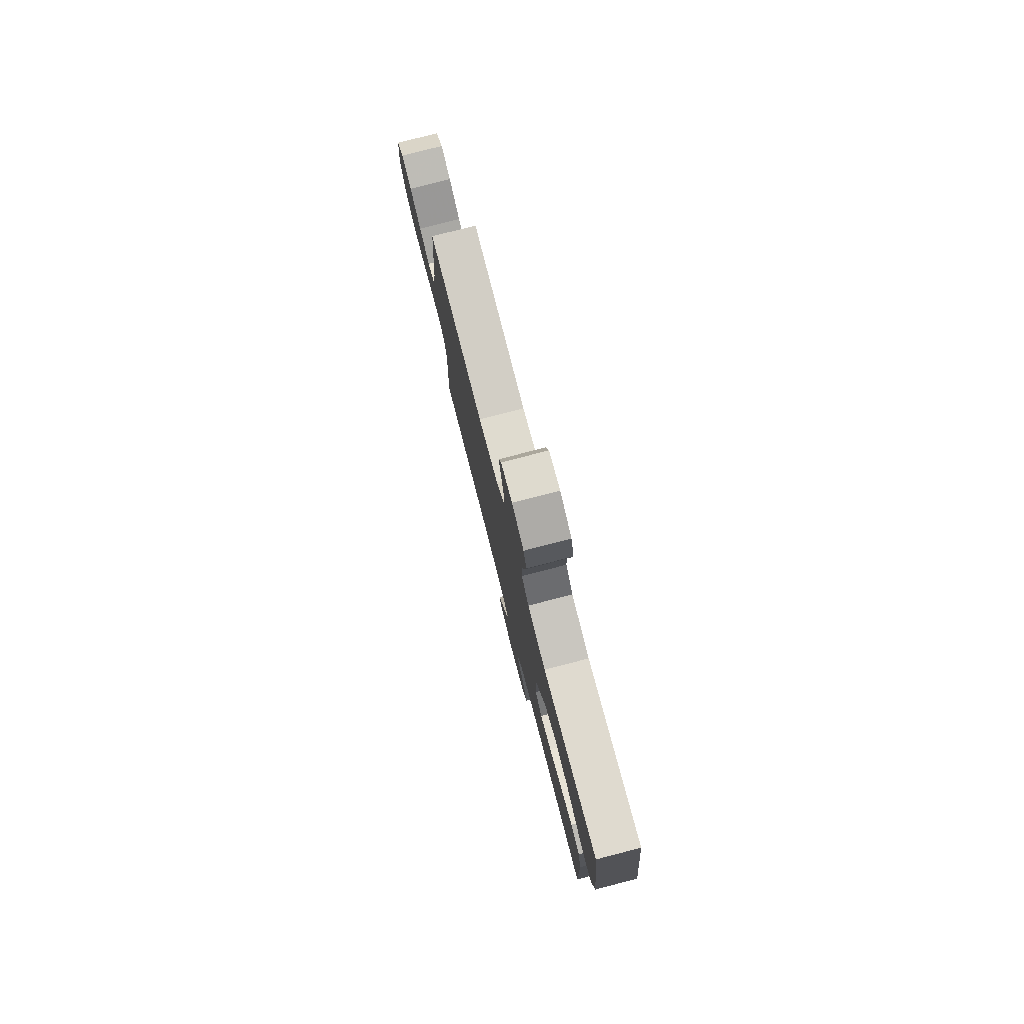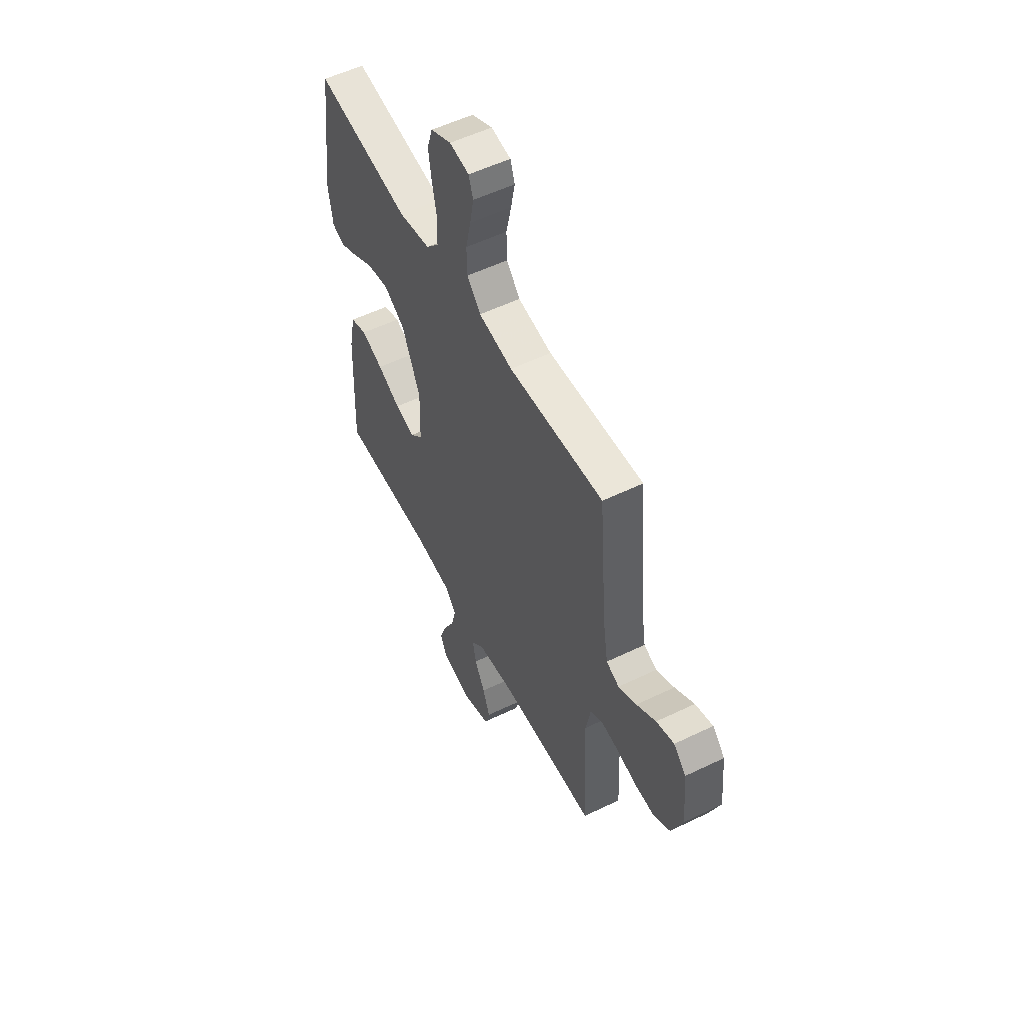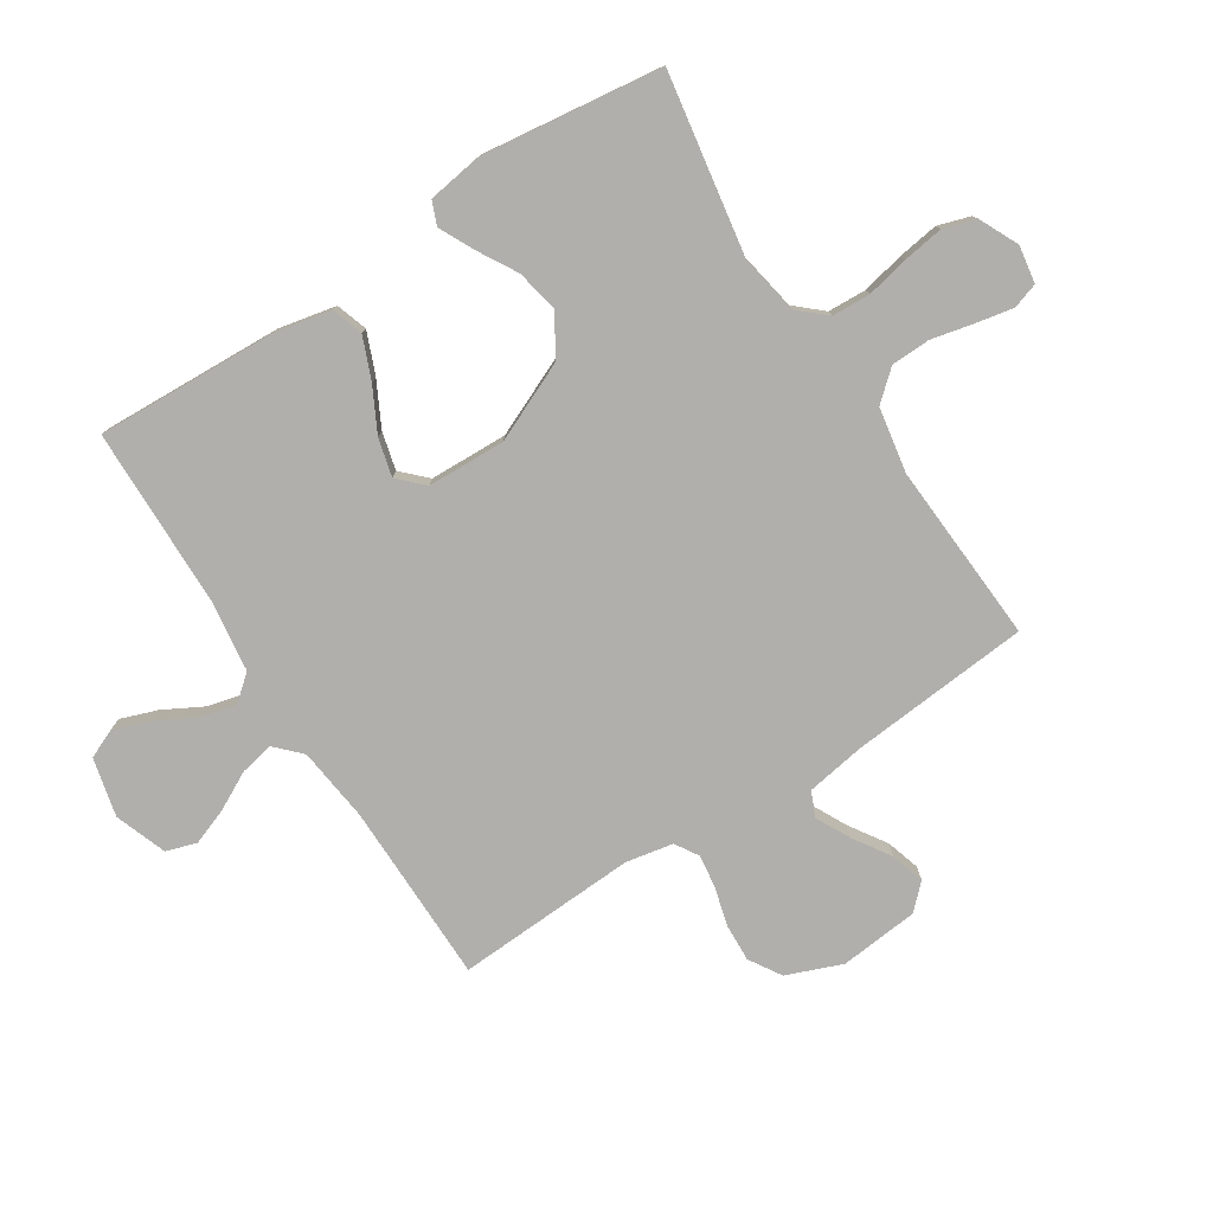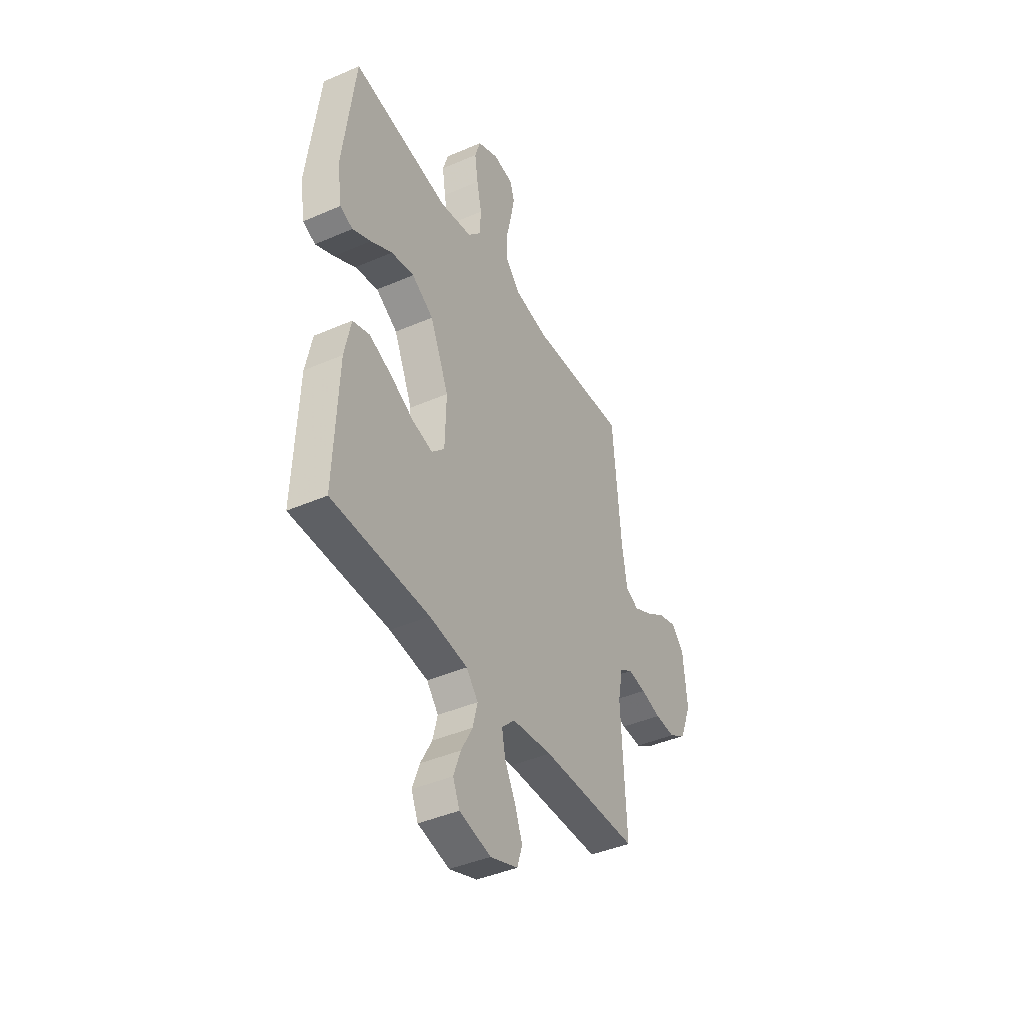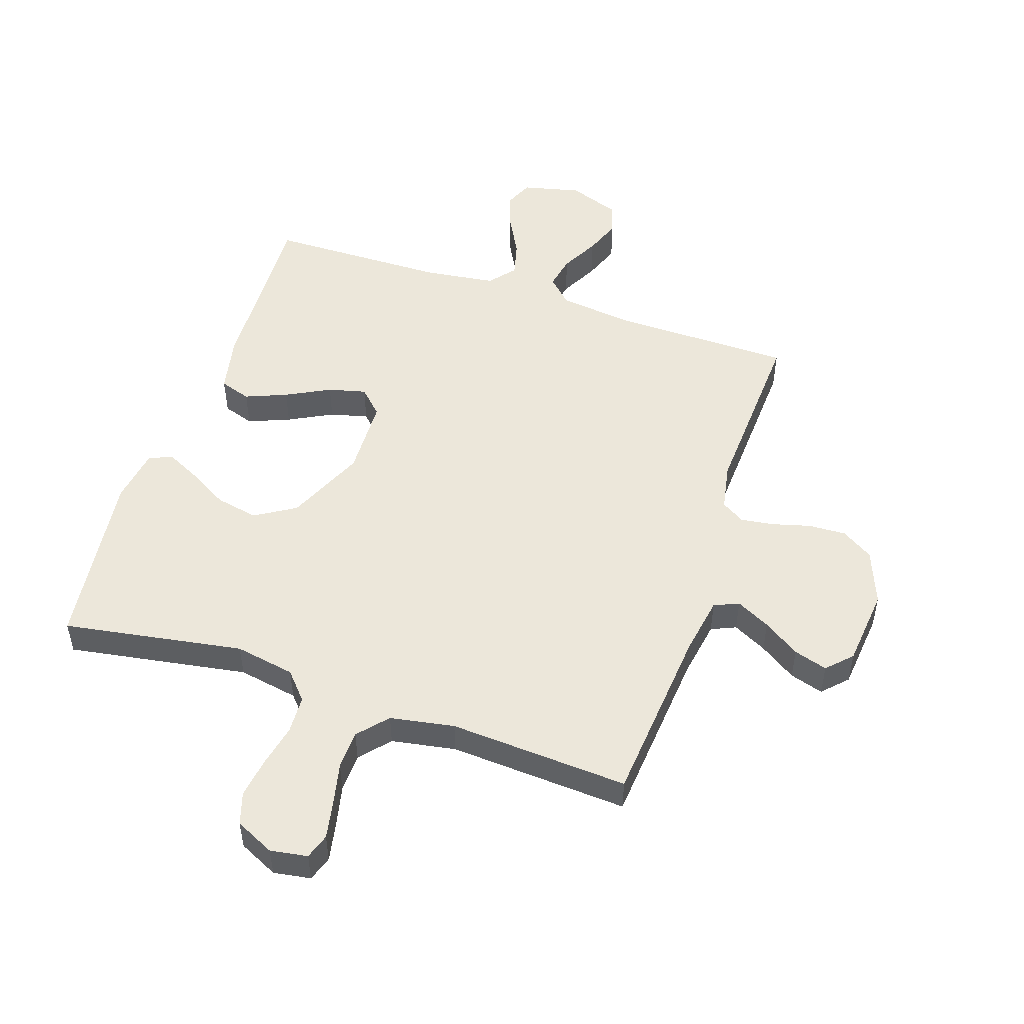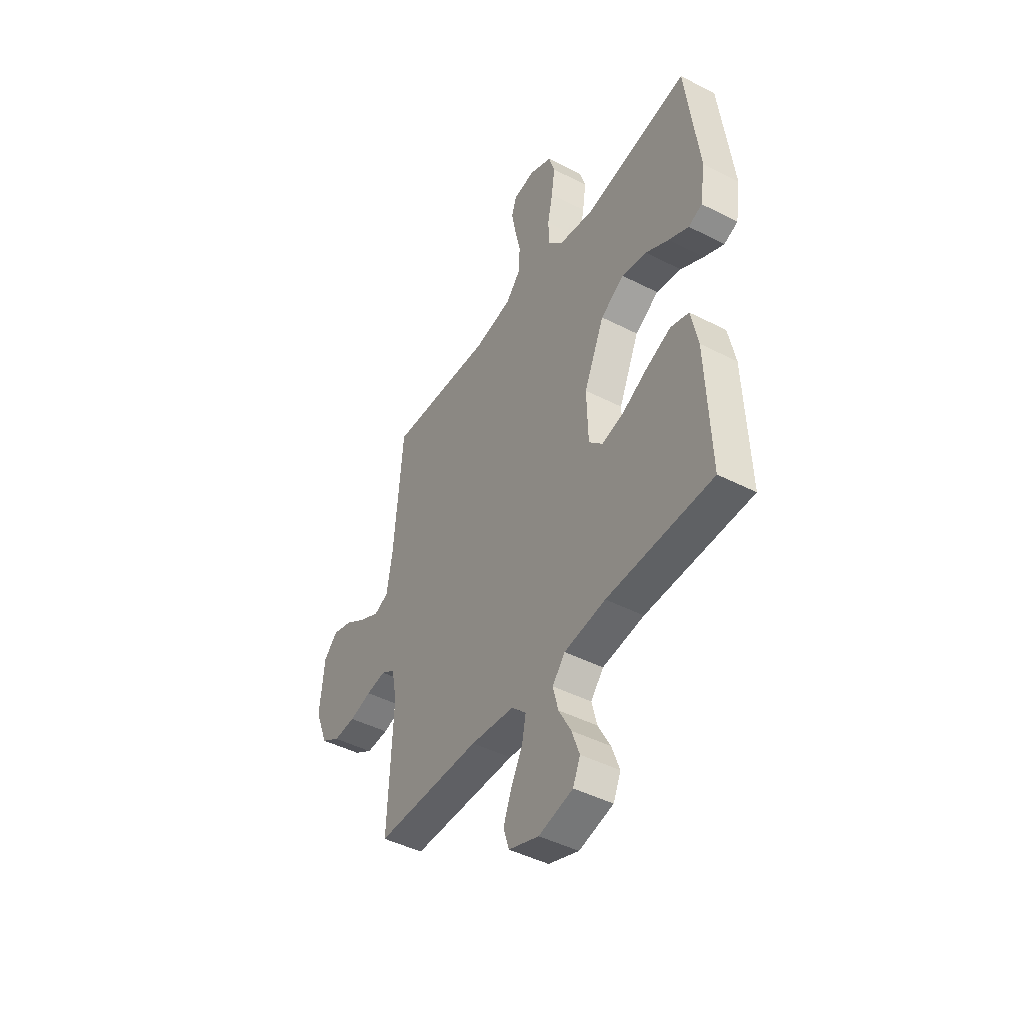
<metadata>
{"format":"obj","ext":"obj","renderer":"f3d","projection":"perspective","resolution":1024,"background":"white","views":[{"elev":79.3,"azim":-104.5,"up":"+Z"},{"elev":54.7,"azim":62.9,"up":"+Z"},{"elev":-78.3,"azim":-57.3,"up":"+Y"},{"elev":-42.0,"azim":-62.4,"up":"+Z"},{"elev":50.9,"azim":18.6,"up":"+Y"},{"elev":-45.1,"azim":-120.7,"up":"+Z"}]}
</metadata>
<code>
v -0.5 0.07 -0.5
v -0.487 0.07 -0.2
v -0.467 0.07 -0.105
v -0.415 0.07 -0.088
v -0.346 0.07 -0.116
v -0.273 0.07 -0.154
v -0.21 0.07 -0.17
v -0.17 0.07 -0.13
v -0.166 0.07 0
v -0.224 0.07 0.131
v -0.291 0.07 0.172
v -0.362 0.07 0.158
v -0.428 0.07 0.12
v -0.485 0.07 0.092
v -0.524 0.07 0.108
v -0.538 0.07 0.2
v -0.5 0.07 0.5
v -0.2 0.07 0.45
v -0.1 0.07 0.468
v -0.06 0.07 0.513
v -0.057 0.07 0.577
v -0.072 0.07 0.647
v -0.082 0.07 0.715
v -0.065 0.07 0.769
v 0 0.07 0.8
v 0.062 0.07 0.79
v 0.076 0.07 0.748
v 0.064 0.07 0.686
v 0.048 0.07 0.615
v 0.05 0.07 0.55
v 0.093 0.07 0.501
v 0.2 0.07 0.482
v 0.5 0.07 0.5
v 0.526 0.07 0.2
v 0.542 0.07 0.103
v 0.583 0.07 0.085
v 0.64 0.07 0.114
v 0.701 0.07 0.154
v 0.757 0.07 0.171
v 0.796 0.07 0.131
v 0.809 0.07 0
v 0.773 0.07 -0.092
v 0.72 0.07 -0.125
v 0.657 0.07 -0.122
v 0.595 0.07 -0.105
v 0.539 0.07 -0.097
v 0.5 0.07 -0.121
v 0.485 0.07 -0.2
v 0.5 0.07 -0.5
v 0.2 0.07 -0.503
v 0.076 0.07 -0.518
v 0.035 0.07 -0.558
v 0.046 0.07 -0.614
v 0.079 0.07 -0.677
v 0.102 0.07 -0.738
v 0.086 0.07 -0.789
v 0 0.07 -0.82
v -0.097 0.07 -0.797
v -0.118 0.07 -0.749
v -0.096 0.07 -0.688
v -0.061 0.07 -0.623
v -0.046 0.07 -0.564
v -0.082 0.07 -0.521
v -0.2 0.07 -0.505
v -0.5 0 -0.5
v -0.487 0 -0.2
v -0.467 0 -0.105
v -0.415 0 -0.088
v -0.346 0 -0.116
v -0.273 0 -0.154
v -0.21 0 -0.17
v -0.17 0 -0.13
v -0.166 0 0
v -0.224 0 0.131
v -0.291 0 0.172
v -0.362 0 0.158
v -0.428 0 0.12
v -0.485 0 0.092
v -0.524 0 0.108
v -0.538 0 0.2
v -0.5 0 0.5
v -0.2 0 0.45
v -0.1 0 0.468
v -0.06 0 0.513
v -0.057 0 0.577
v -0.072 0 0.647
v -0.082 0 0.715
v -0.065 0 0.769
v 0 0 0.8
v 0.062 0 0.79
v 0.076 0 0.748
v 0.064 0 0.686
v 0.048 0 0.615
v 0.05 0 0.55
v 0.093 0 0.501
v 0.2 0 0.482
v 0.5 0 0.5
v 0.526 0 0.2
v 0.542 0 0.103
v 0.583 0 0.085
v 0.64 0 0.114
v 0.701 0 0.154
v 0.757 0 0.171
v 0.796 0 0.131
v 0.809 0 0
v 0.773 0 -0.092
v 0.72 0 -0.125
v 0.657 0 -0.122
v 0.595 0 -0.105
v 0.539 0 -0.097
v 0.5 0 -0.121
v 0.485 0 -0.2
v 0.5 0 -0.5
v 0.2 0 -0.503
v 0.076 0 -0.518
v 0.035 0 -0.558
v 0.046 0 -0.614
v 0.079 0 -0.677
v 0.102 0 -0.738
v 0.086 0 -0.789
v 0 0 -0.82
v -0.097 0 -0.797
v -0.118 0 -0.749
v -0.096 0 -0.688
v -0.061 0 -0.623
v -0.046 0 -0.564
v -0.082 0 -0.521
v -0.2 0 -0.505
f 58 59 60 61
f 58 61 62
f 57 58 62
f 56 57 62
f 53 54 55 56
f 53 56 62
f 52 53 62 63
f 48 49 50
f 47 48 50 51
f 42 43 44 45
f 42 45 46
f 41 42 46
f 40 41 46
f 37 38 39 40
f 36 37 40 46
f 35 36 46 47
f 32 33 34
f 31 32 34 35
f 26 27 28 29
f 24 25 26 29
f 24 29 30
f 21 22 23 24
f 21 24 30
f 20 21 30 31
f 15 16 17 18
f 15 18 19
f 12 13 14 15
f 12 15 19
f 11 12 19 20
f 3 4 5 6
f 3 6 7
f 64 1 2 3
f 63 64 3 7
f 51 52 63 7
f 10 11 20 31
f 9 10 31 35
f 8 9 35 47
f 7 8 47 51
f 125 124 123 122
f 126 125 122
f 126 122 121
f 126 121 120
f 120 119 118 117
f 126 120 117
f 127 126 117 116
f 114 113 112
f 115 114 112 111
f 109 108 107 106
f 110 109 106
f 110 106 105
f 110 105 104
f 104 103 102 101
f 110 104 101 100
f 111 110 100 99
f 98 97 96
f 99 98 96 95
f 93 92 91 90
f 93 90 89 88
f 94 93 88
f 88 87 86 85
f 94 88 85
f 95 94 85 84
f 82 81 80 79
f 83 82 79
f 79 78 77 76
f 83 79 76
f 84 83 76 75
f 70 69 68 67
f 71 70 67
f 67 66 65 128
f 71 67 128 127
f 71 127 116 115
f 95 84 75 74
f 99 95 74 73
f 111 99 73 72
f 115 111 72 71
f 1 65 66 2
f 2 66 67 3
f 3 67 68 4
f 4 68 69 5
f 5 69 70 6
f 6 70 71 7
f 7 71 72 8
f 8 72 73 9
f 9 73 74 10
f 10 74 75 11
f 11 75 76 12
f 12 76 77 13
f 13 77 78 14
f 14 78 79 15
f 15 79 80 16
f 16 80 81 17
f 17 81 82 18
f 18 82 83 19
f 19 83 84 20
f 20 84 85 21
f 21 85 86 22
f 22 86 87 23
f 23 87 88 24
f 24 88 89 25
f 25 89 90 26
f 26 90 91 27
f 27 91 92 28
f 28 92 93 29
f 29 93 94 30
f 30 94 95 31
f 31 95 96 32
f 32 96 97 33
f 33 97 98 34
f 34 98 99 35
f 35 99 100 36
f 36 100 101 37
f 37 101 102 38
f 38 102 103 39
f 39 103 104 40
f 40 104 105 41
f 41 105 106 42
f 42 106 107 43
f 43 107 108 44
f 44 108 109 45
f 45 109 110 46
f 46 110 111 47
f 47 111 112 48
f 48 112 113 49
f 49 113 114 50
f 50 114 115 51
f 51 115 116 52
f 52 116 117 53
f 53 117 118 54
f 54 118 119 55
f 55 119 120 56
f 56 120 121 57
f 57 121 122 58
f 58 122 123 59
f 59 123 124 60
f 60 124 125 61
f 61 125 126 62
f 62 126 127 63
f 63 127 128 64
f 64 128 65 1

</code>
